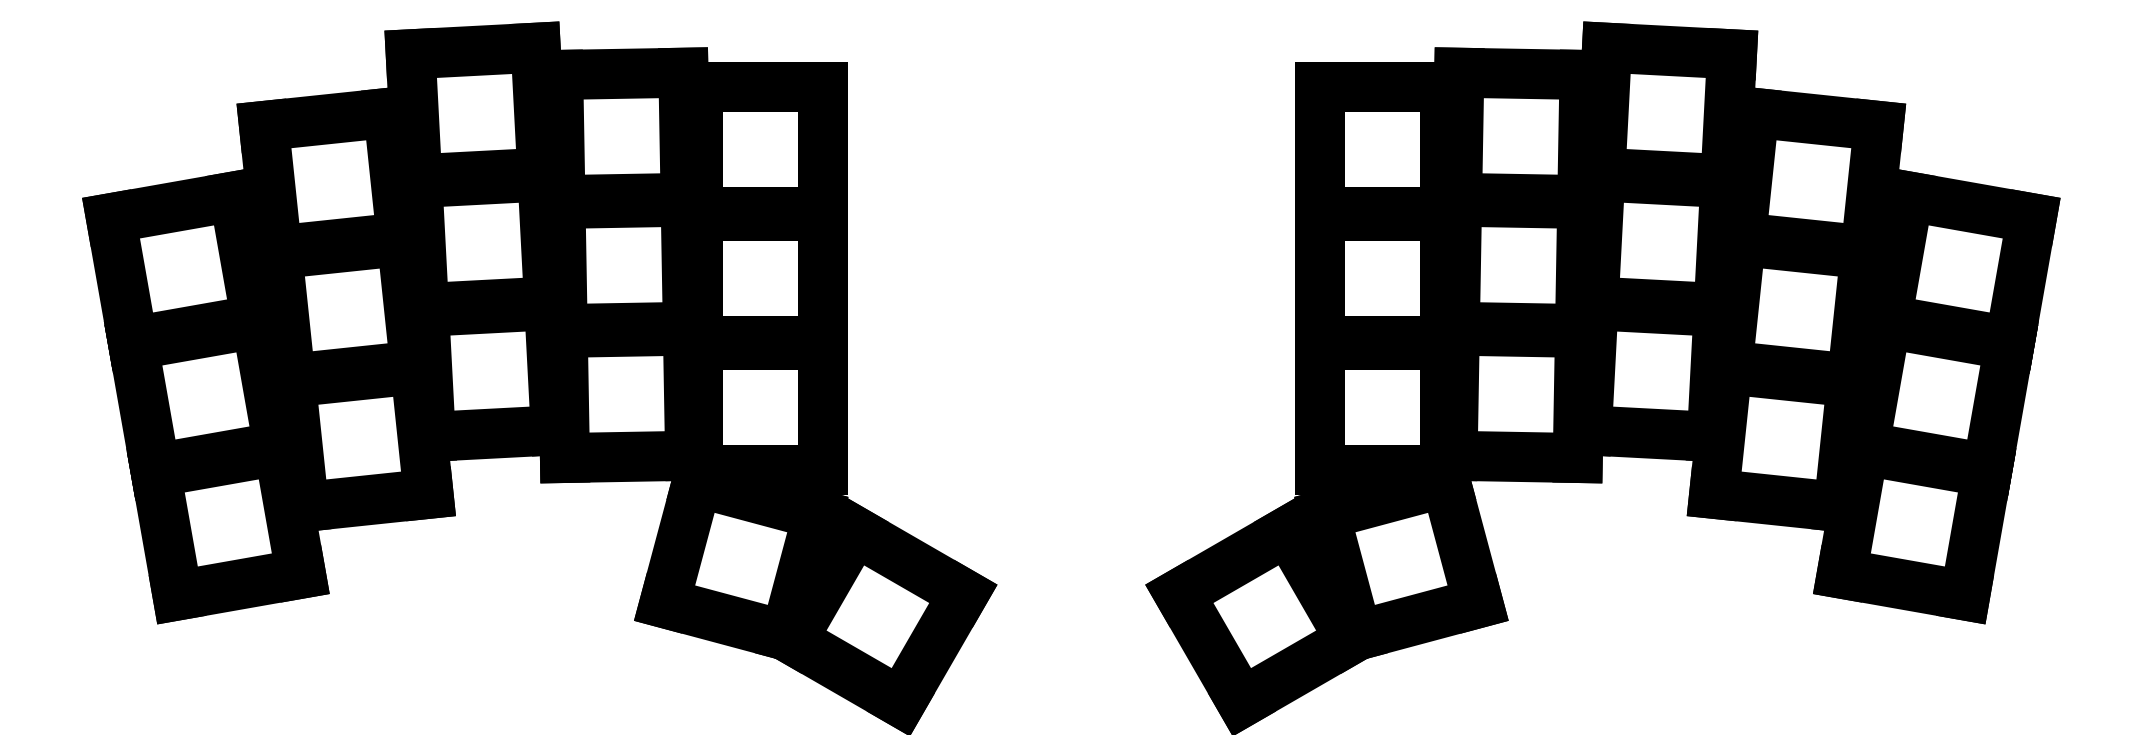
<metadata>
{"format":"dxf","ext":"dxf","renderer":"ezdxf+matplotlib","layout":"modelspace","background":"white","min_lineweight":24,"dpi":150}
</metadata>
<code>
0
SECTION
2
ENTITIES
0
LINE
8
0
10
99.88
20
-153.2
11
116.1
21
-150.4
0
LINE
8
0
10
116.1
20
-150.4
11
113.3
21
-134.1
0
LINE
8
0
10
113.3
20
-134.1
11
97.01
21
-137
0
LINE
8
0
10
97.01
20
-137
11
99.88
21
-153.2
0
LINE
8
0
10
96.92
20
-136.5
11
113.2
21
-133.6
0
LINE
8
0
10
113.2
20
-133.6
11
110.3
21
-117.4
0
LINE
8
0
10
110.3
20
-117.4
11
94.06
21
-120.2
0
LINE
8
0
10
94.06
20
-120.2
11
96.92
21
-136.5
0
LINE
8
0
10
93.97
20
-119.8
11
110.2
21
-116.9
0
LINE
8
0
10
110.2
20
-116.9
11
107.4
21
-100.6
0
LINE
8
0
10
107.4
20
-100.6
11
91.11
21
-103.5
0
LINE
8
0
10
91.11
20
-103.5
11
93.97
21
-119.8
0
LINE
8
0
10
116.5
20
-141.6
11
133
21
-139.8
0
LINE
8
0
10
133
20
-139.8
11
131.2
21
-123.4
0
LINE
8
0
10
131.2
20
-123.4
11
114.8
21
-125.2
0
LINE
8
0
10
114.8
20
-125.2
11
116.5
21
-141.6
0
LINE
8
0
10
114.8
20
-124.7
11
131.2
21
-122.9
0
LINE
8
0
10
131.2
20
-122.9
11
129.5
21
-106.5
0
LINE
8
0
10
129.5
20
-106.5
11
113
21
-108.3
0
LINE
8
0
10
113
20
-108.3
11
114.8
21
-124.7
0
LINE
8
0
10
113
20
-107.8
11
129.4
21
-106
0
LINE
8
0
10
129.4
20
-106
11
127.7
21
-89.62
0
LINE
8
0
10
127.7
20
-89.62
11
111.3
21
-91.34
0
LINE
8
0
10
111.3
20
-91.34
11
113
21
-107.8
0
LINE
8
0
10
133.3
20
-132.3
11
149.7
21
-131.5
0
LINE
8
0
10
149.7
20
-131.5
11
148.9
21
-115
0
LINE
8
0
10
148.9
20
-115
11
132.4
21
-115.8
0
LINE
8
0
10
132.4
20
-115.8
11
133.3
21
-132.3
0
LINE
8
0
10
132.4
20
-115.4
11
148.8
21
-114.5
0
LINE
8
0
10
148.8
20
-114.5
11
148
21
-98.01
0
LINE
8
0
10
148
20
-98.01
11
131.5
21
-98.87
0
LINE
8
0
10
131.5
20
-98.87
11
132.4
21
-115.4
0
LINE
8
0
10
131.5
20
-98.37
11
148
21
-97.51
0
LINE
8
0
10
148
20
-97.51
11
147.1
21
-81.03
0
LINE
8
0
10
147.1
20
-81.03
11
130.6
21
-81.9
0
LINE
8
0
10
130.6
20
-81.9
11
131.5
21
-98.37
0
LINE
8
0
10
150.9
20
-135.1
11
167.4
21
-134.8
0
LINE
8
0
10
167.4
20
-134.8
11
167.1
21
-118.3
0
LINE
8
0
10
167.1
20
-118.3
11
150.7
21
-118.6
0
LINE
8
0
10
150.7
20
-118.6
11
150.9
21
-135.1
0
LINE
8
0
10
150.6
20
-118.1
11
167.1
21
-117.8
0
LINE
8
0
10
167.1
20
-117.8
11
166.9
21
-101.3
0
LINE
8
0
10
166.9
20
-101.3
11
150.4
21
-101.6
0
LINE
8
0
10
150.4
20
-101.6
11
150.6
21
-118.1
0
LINE
8
0
10
150.3
20
-101.1
11
166.8
21
-100.8
0
LINE
8
0
10
166.8
20
-100.8
11
166.6
21
-84.33
0
LINE
8
0
10
166.6
20
-84.33
11
150.1
21
-84.62
0
LINE
8
0
10
150.1
20
-84.62
11
150.3
21
-101.1
0
LINE
8
0
10
168.4
20
-136.7
11
184.9
21
-136.7
0
LINE
8
0
10
184.9
20
-136.7
11
184.9
21
-120.2
0
LINE
8
0
10
184.9
20
-120.2
11
168.4
21
-120.2
0
LINE
8
0
10
168.4
20
-120.2
11
168.4
21
-136.7
0
LINE
8
0
10
168.4
20
-119.7
11
184.9
21
-119.7
0
LINE
8
0
10
184.9
20
-119.7
11
184.9
21
-103.2
0
LINE
8
0
10
184.9
20
-103.2
11
168.4
21
-103.2
0
LINE
8
0
10
168.4
20
-103.2
11
168.4
21
-119.7
0
LINE
8
0
10
168.4
20
-102.7
11
184.9
21
-102.7
0
LINE
8
0
10
184.9
20
-102.7
11
184.9
21
-86.16
0
LINE
8
0
10
184.9
20
-86.16
11
168.4
21
-86.16
0
LINE
8
0
10
168.4
20
-86.16
11
168.4
21
-102.7
0
LINE
8
0
10
164.1
20
-154.2
11
180
21
-158.5
0
LINE
8
0
10
180
20
-158.5
11
184.3
21
-142.6
0
LINE
8
0
10
184.3
20
-142.6
11
168.3
21
-138.3
0
LINE
8
0
10
168.3
20
-138.3
11
164.1
21
-154.2
0
LINE
8
0
10
180.9
20
-159.1
11
195.2
21
-167.3
0
LINE
8
0
10
195.2
20
-167.3
11
203.5
21
-153
0
LINE
8
0
10
203.5
20
-153
11
189.2
21
-144.8
0
LINE
8
0
10
189.2
20
-144.8
11
180.9
21
-159.1
0
LINE
8
0
10
319.3
20
-150.4
11
335.5
21
-153.2
0
LINE
8
0
10
335.5
20
-153.2
11
338.4
21
-137
0
LINE
8
0
10
338.4
20
-137
11
322.1
21
-134.1
0
LINE
8
0
10
322.1
20
-134.1
11
319.3
21
-150.4
0
LINE
8
0
10
322.2
20
-133.6
11
338.5
21
-136.5
0
LINE
8
0
10
338.5
20
-136.5
11
341.3
21
-120.2
0
LINE
8
0
10
341.3
20
-120.2
11
325.1
21
-117.4
0
LINE
8
0
10
325.1
20
-117.4
11
322.2
21
-133.6
0
LINE
8
0
10
325.2
20
-116.9
11
341.4
21
-119.8
0
LINE
8
0
10
341.4
20
-119.8
11
344.3
21
-103.5
0
LINE
8
0
10
344.3
20
-103.5
11
328
21
-100.6
0
LINE
8
0
10
328
20
-100.6
11
325.2
21
-116.9
0
LINE
8
0
10
302.4
20
-139.8
11
318.8
21
-141.6
0
LINE
8
0
10
318.8
20
-141.6
11
320.6
21
-125.2
0
LINE
8
0
10
320.6
20
-125.2
11
304.2
21
-123.4
0
LINE
8
0
10
304.2
20
-123.4
11
302.4
21
-139.8
0
LINE
8
0
10
304.2
20
-122.9
11
320.6
21
-124.7
0
LINE
8
0
10
320.6
20
-124.7
11
322.3
21
-108.3
0
LINE
8
0
10
322.3
20
-108.3
11
305.9
21
-106.5
0
LINE
8
0
10
305.9
20
-106.5
11
304.2
21
-122.9
0
LINE
8
0
10
306
20
-106
11
322.4
21
-107.8
0
LINE
8
0
10
322.4
20
-107.8
11
324.1
21
-91.34
0
LINE
8
0
10
324.1
20
-91.34
11
307.7
21
-89.62
0
LINE
8
0
10
307.7
20
-89.62
11
306
21
-106
0
LINE
8
0
10
285.7
20
-131.5
11
302.1
21
-132.3
0
LINE
8
0
10
302.1
20
-132.3
11
303
21
-115.8
0
LINE
8
0
10
303
20
-115.8
11
286.5
21
-115
0
LINE
8
0
10
286.5
20
-115
11
285.7
21
-131.5
0
LINE
8
0
10
286.6
20
-114.5
11
303
21
-115.4
0
LINE
8
0
10
303
20
-115.4
11
303.9
21
-98.87
0
LINE
8
0
10
303.9
20
-98.87
11
287.4
21
-98.01
0
LINE
8
0
10
287.4
20
-98.01
11
286.6
21
-114.5
0
LINE
8
0
10
287.4
20
-97.51
11
303.9
21
-98.37
0
LINE
8
0
10
303.9
20
-98.37
11
304.8
21
-81.9
0
LINE
8
0
10
304.8
20
-81.9
11
288.3
21
-81.03
0
LINE
8
0
10
288.3
20
-81.03
11
287.4
21
-97.51
0
LINE
8
0
10
268
20
-134.8
11
284.5
21
-135.1
0
LINE
8
0
10
284.5
20
-135.1
11
284.7
21
-118.6
0
LINE
8
0
10
284.7
20
-118.6
11
268.2
21
-118.3
0
LINE
8
0
10
268.2
20
-118.3
11
268
21
-134.8
0
LINE
8
0
10
268.3
20
-117.8
11
284.7
21
-118.1
0
LINE
8
0
10
284.7
20
-118.1
11
285
21
-101.6
0
LINE
8
0
10
285
20
-101.6
11
268.5
21
-101.3
0
LINE
8
0
10
268.5
20
-101.3
11
268.3
21
-117.8
0
LINE
8
0
10
268.5
20
-100.8
11
285
21
-101.1
0
LINE
8
0
10
285
20
-101.1
11
285.3
21
-84.62
0
LINE
8
0
10
285.3
20
-84.62
11
268.8
21
-84.33
0
LINE
8
0
10
268.8
20
-84.33
11
268.5
21
-100.8
0
LINE
8
0
10
250.5
20
-136.7
11
267
21
-136.7
0
LINE
8
0
10
267
20
-136.7
11
267
21
-120.2
0
LINE
8
0
10
267
20
-120.2
11
250.5
21
-120.2
0
LINE
8
0
10
250.5
20
-120.2
11
250.5
21
-136.7
0
LINE
8
0
10
250.5
20
-119.7
11
267
21
-119.7
0
LINE
8
0
10
267
20
-119.7
11
267
21
-103.2
0
LINE
8
0
10
267
20
-103.2
11
250.5
21
-103.2
0
LINE
8
0
10
250.5
20
-103.2
11
250.5
21
-119.7
0
LINE
8
0
10
250.5
20
-102.7
11
267
21
-102.7
0
LINE
8
0
10
267
20
-102.7
11
267
21
-86.16
0
LINE
8
0
10
267
20
-86.16
11
250.5
21
-86.16
0
LINE
8
0
10
250.5
20
-86.16
11
250.5
21
-102.7
0
LINE
8
0
10
255.4
20
-158.5
11
271.3
21
-154.2
0
LINE
8
0
10
271.3
20
-154.2
11
267
21
-138.3
0
LINE
8
0
10
267
20
-138.3
11
251.1
21
-142.6
0
LINE
8
0
10
251.1
20
-142.6
11
255.4
21
-158.5
0
LINE
8
0
10
240.2
20
-167.3
11
254.5
21
-159.1
0
LINE
8
0
10
254.5
20
-159.1
11
246.2
21
-144.8
0
LINE
8
0
10
246.2
20
-144.8
11
231.9
21
-153
0
LINE
8
0
10
231.9
20
-153
11
240.2
21
-167.3
0
ENDSEC
0
EOF

</code>
